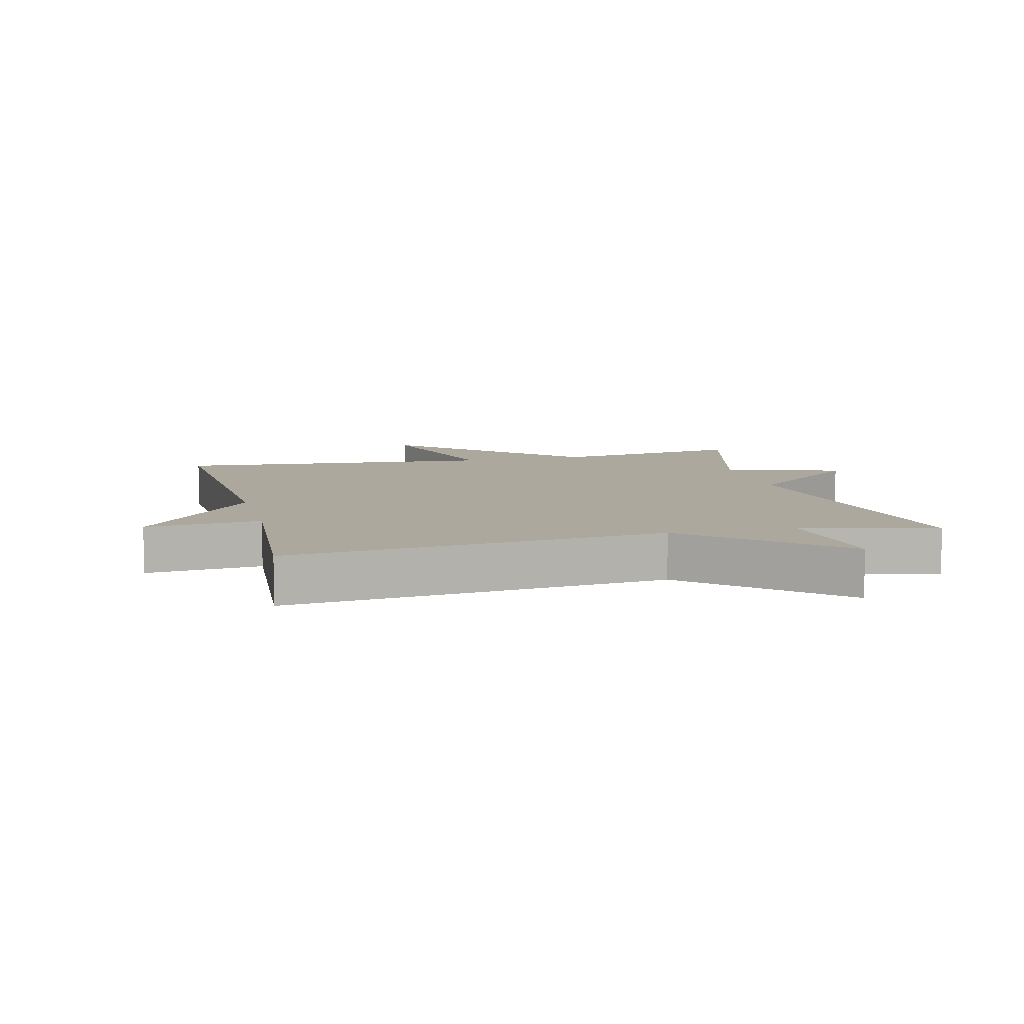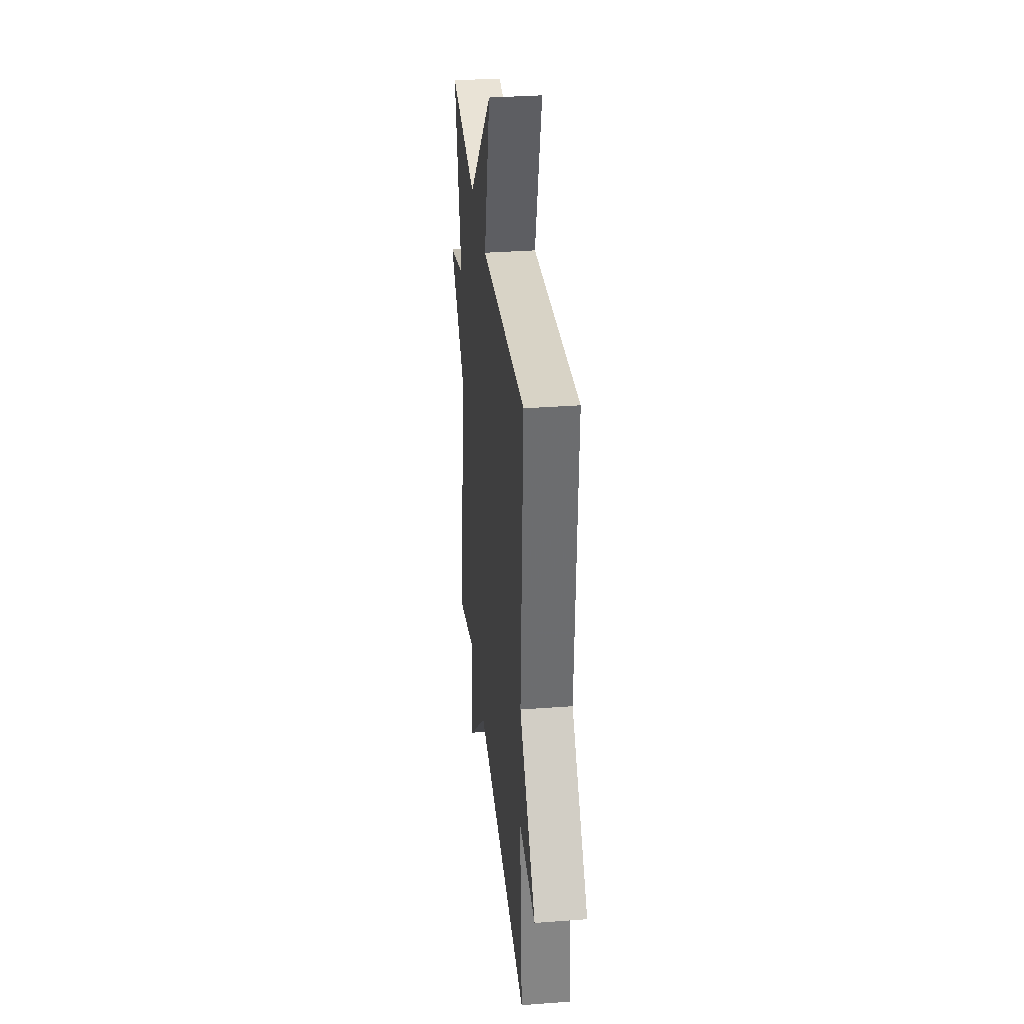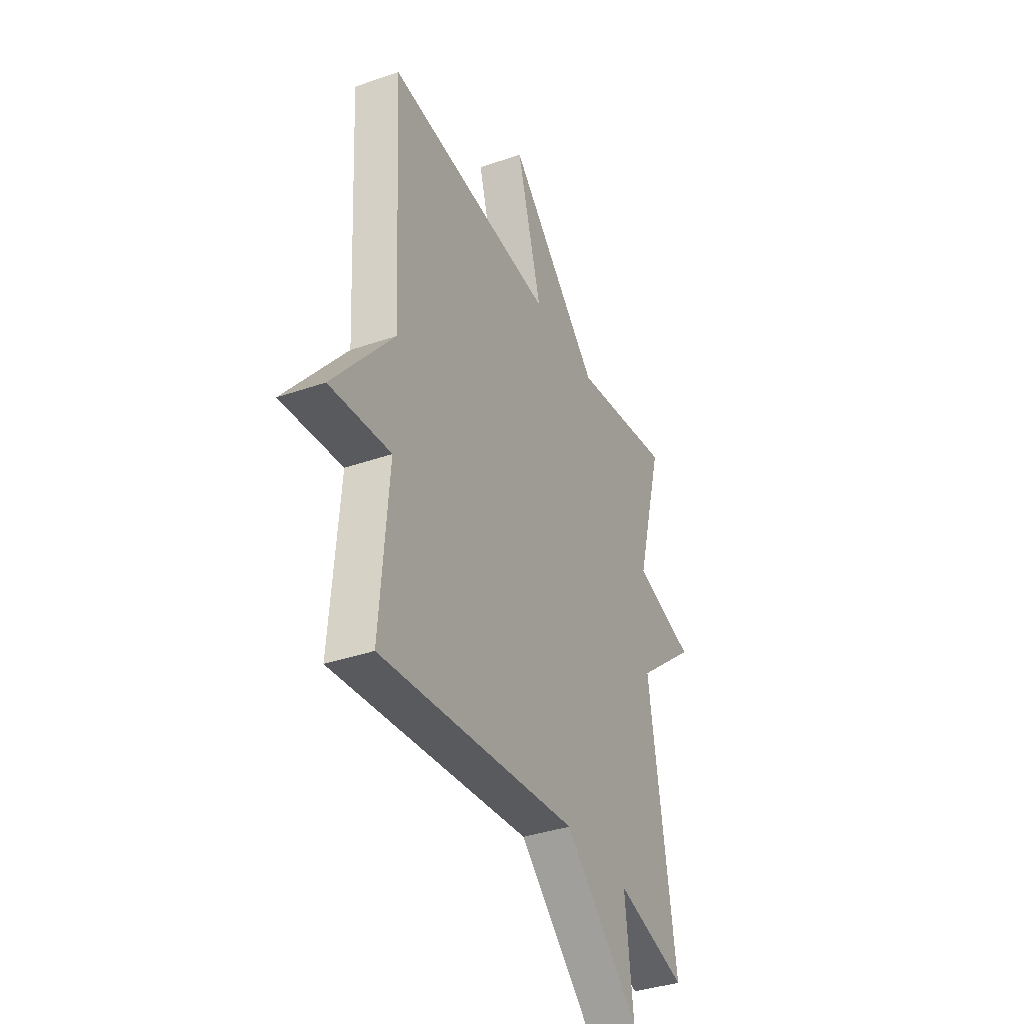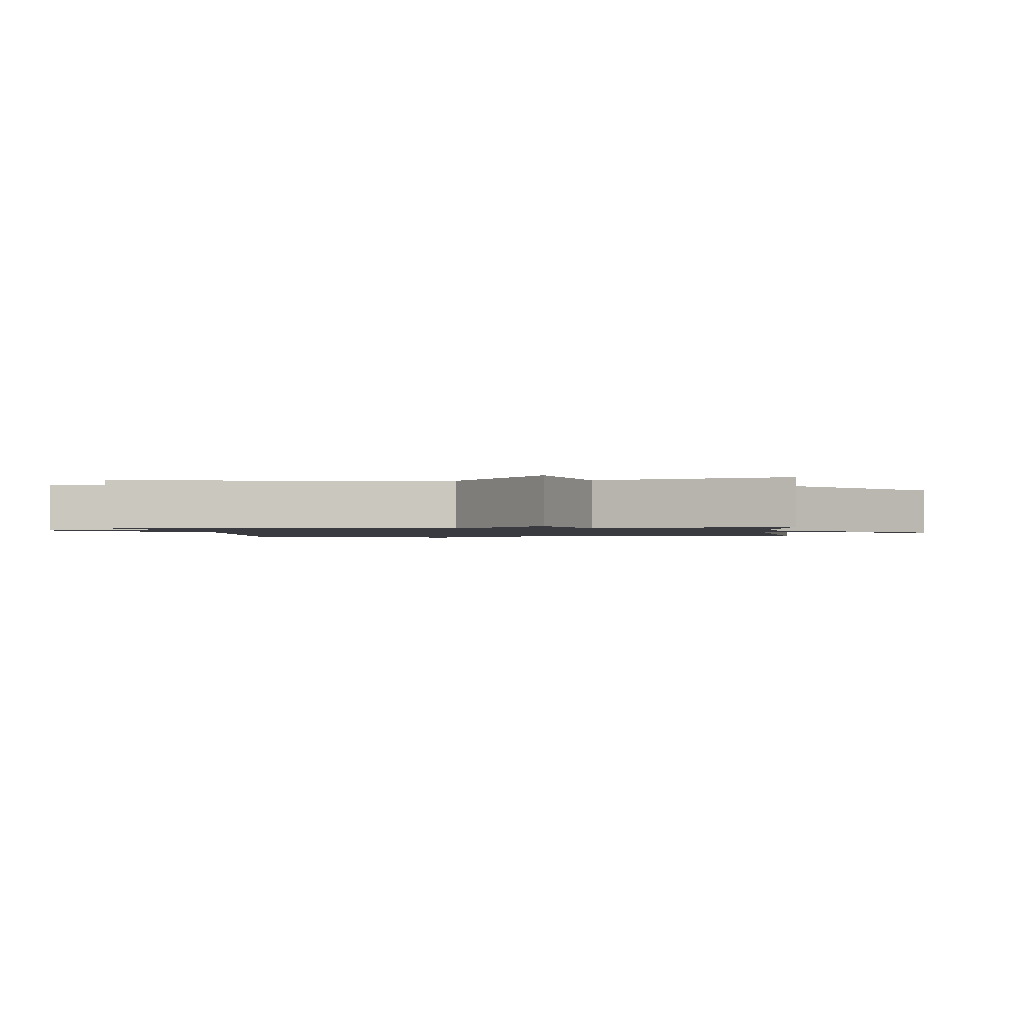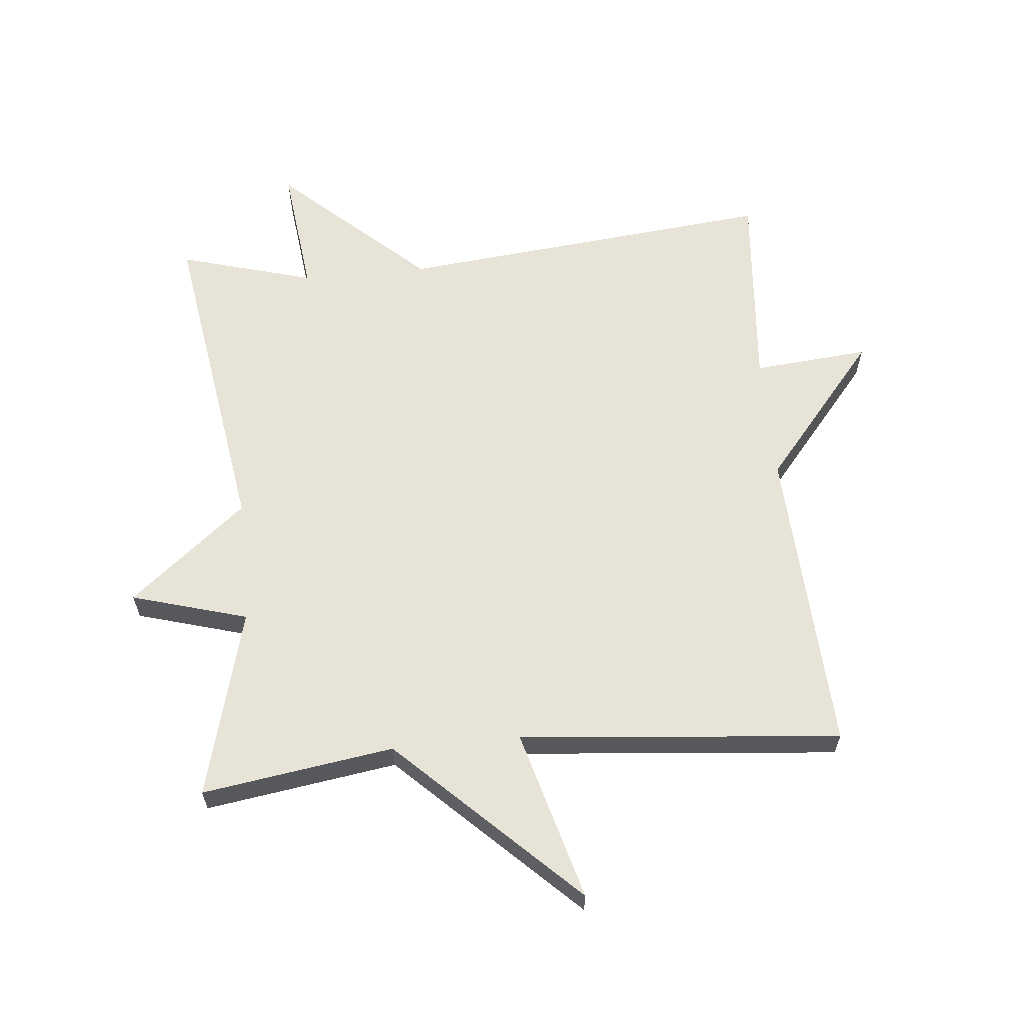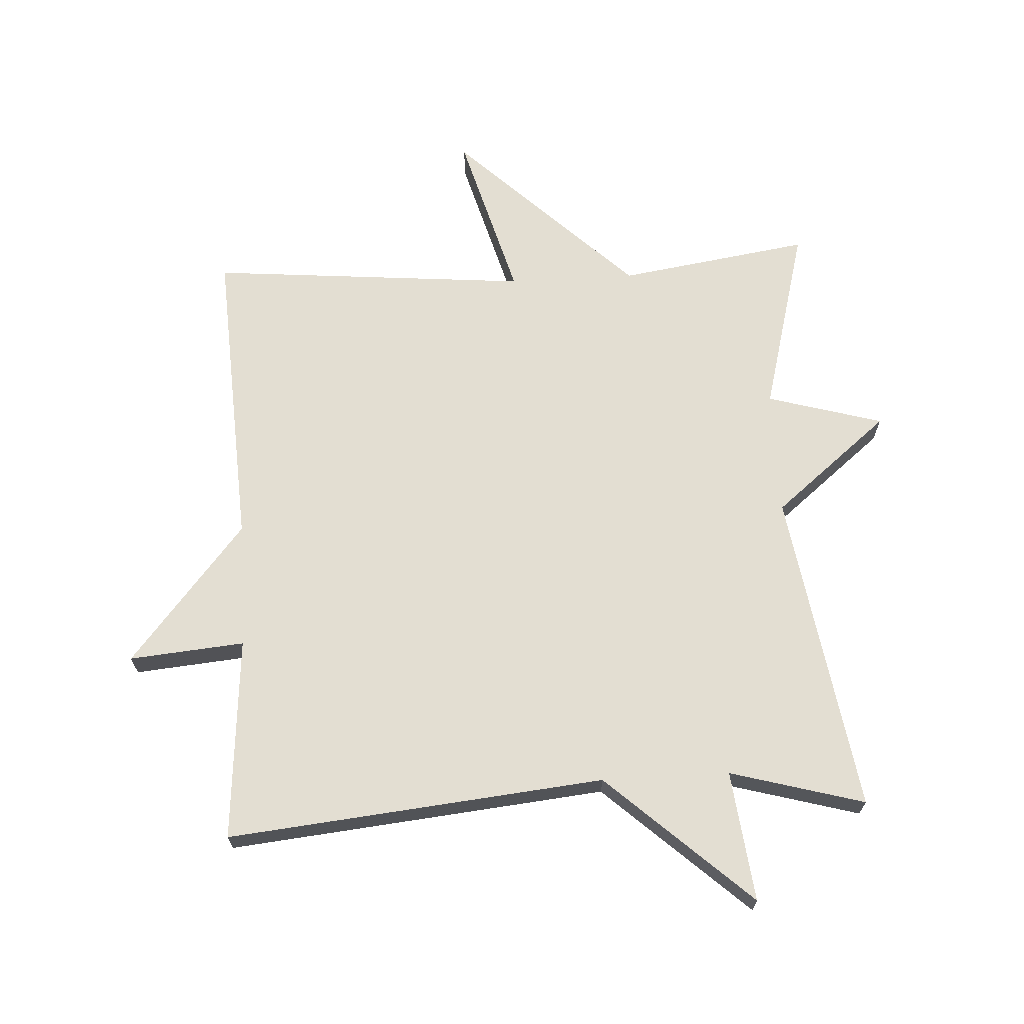
<metadata>
{"format":"obj","ext":"obj","renderer":"f3d","projection":"perspective","resolution":1024,"background":"white","views":[{"elev":8.6,"azim":165.9,"up":"+Y"},{"elev":33.3,"azim":84.1,"up":"+Z"},{"elev":-36.5,"azim":114.5,"up":"+Z"},{"elev":-1.4,"azim":-83.4,"up":"+Y"},{"elev":62.2,"azim":-5.4,"up":"+Y"},{"elev":67.5,"azim":176.8,"up":"+Y"}]}
</metadata>
<code>
v 0.5 0.07 0.5
v 0.474 0.07 0.018
v 0.654 0.07 -0.198
v 0.474 0.07 -0.182
v 0.5 0.07 -0.5
v -0.09 0.07 -0.441
v -0.314 0.07 -0.645
v -0.29 0.07 -0.441
v -0.5 0.07 -0.5
v -0.421 0.07 0.006
v -0.602 0.07 0.154
v -0.421 0.07 0.206
v -0.5 0.07 0.5
v -0.201 0.07 0.455
v 0.073 0.07 0.72
v -0.001 0.07 0.455
v 0.5 0 0.5
v 0.474 0 0.018
v 0.654 0 -0.198
v 0.474 0 -0.182
v 0.5 0 -0.5
v -0.09 0 -0.441
v -0.314 0 -0.645
v -0.29 0 -0.441
v -0.5 0 -0.5
v -0.421 0 0.006
v -0.602 0 0.154
v -0.421 0 0.206
v -0.5 0 0.5
v -0.201 0 0.455
v 0.073 0 0.72
v -0.001 0 0.455
f 14 15 16
f 12 13 14
f 12 14 16
f 10 11 12
f 16 1 2
f 12 16 2
f 10 12 2
f 8 9 10 2
f 6 7 8
f 4 5 6
f 4 6 8 2
f 2 3 4
f 32 31 30
f 30 29 28
f 32 30 28
f 28 27 26
f 18 17 32
f 18 32 28
f 18 28 26
f 18 26 25 24
f 24 23 22
f 22 21 20
f 18 24 22 20
f 20 19 18
f 1 17 18 2
f 2 18 19 3
f 3 19 20 4
f 4 20 21 5
f 5 21 22 6
f 6 22 23 7
f 7 23 24 8
f 8 24 25 9
f 9 25 26 10
f 10 26 27 11
f 11 27 28 12
f 12 28 29 13
f 13 29 30 14
f 14 30 31 15
f 15 31 32 16
f 16 32 17 1

</code>
